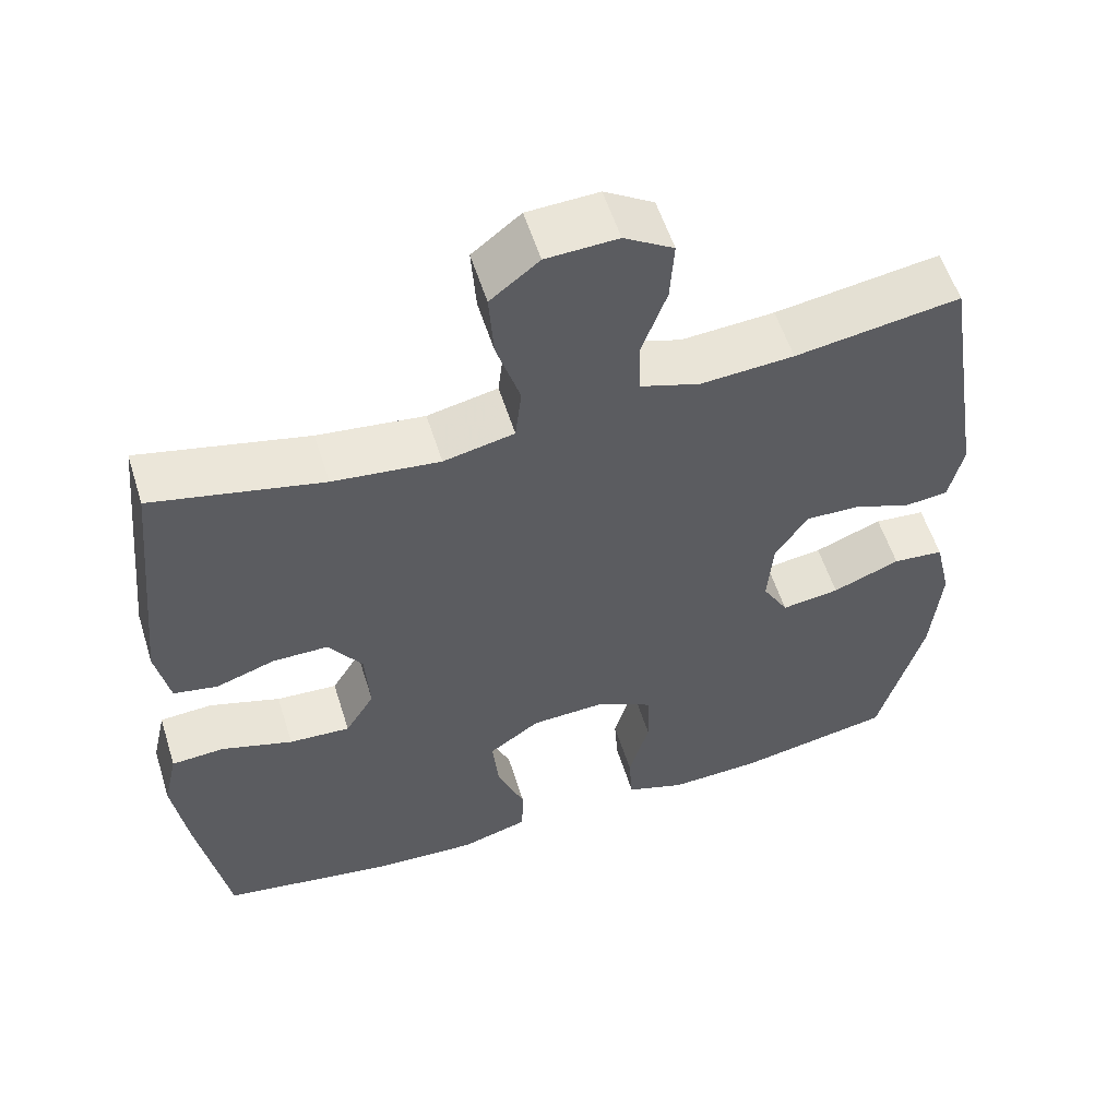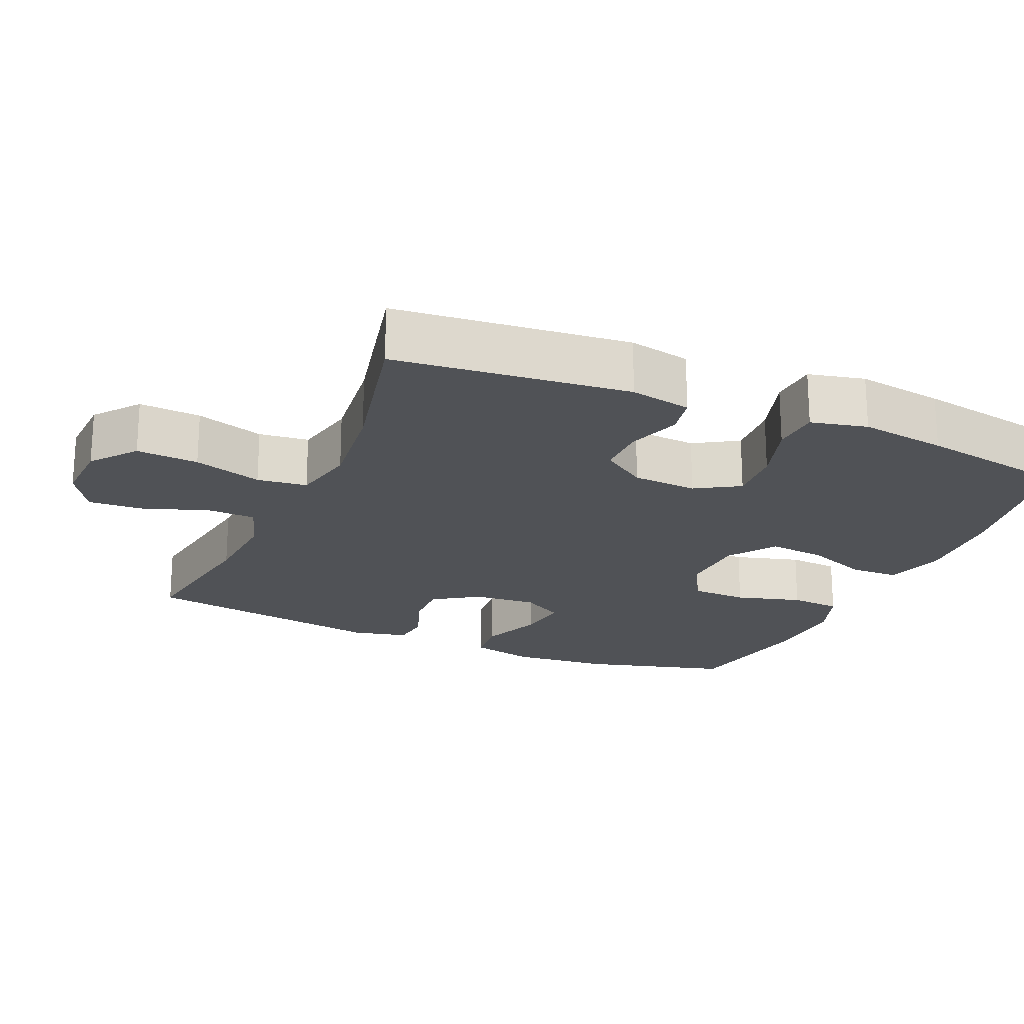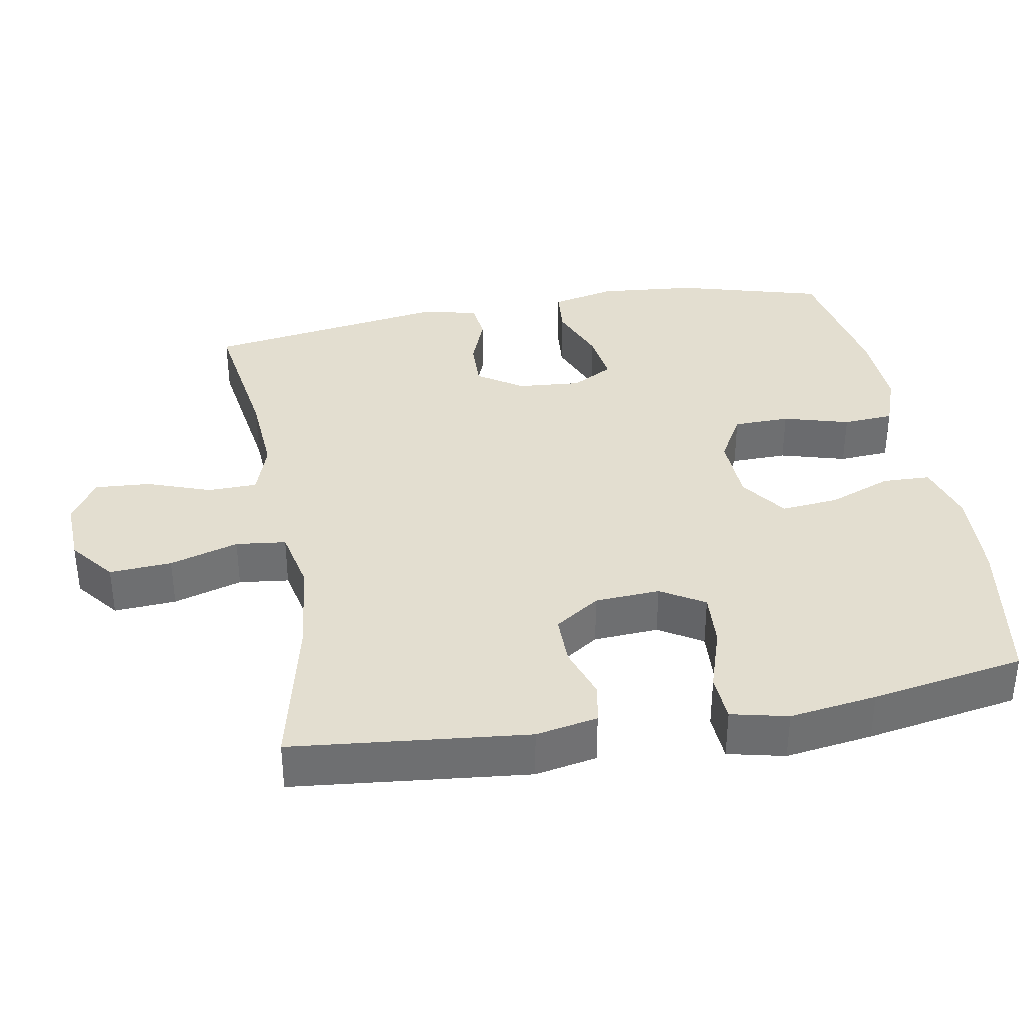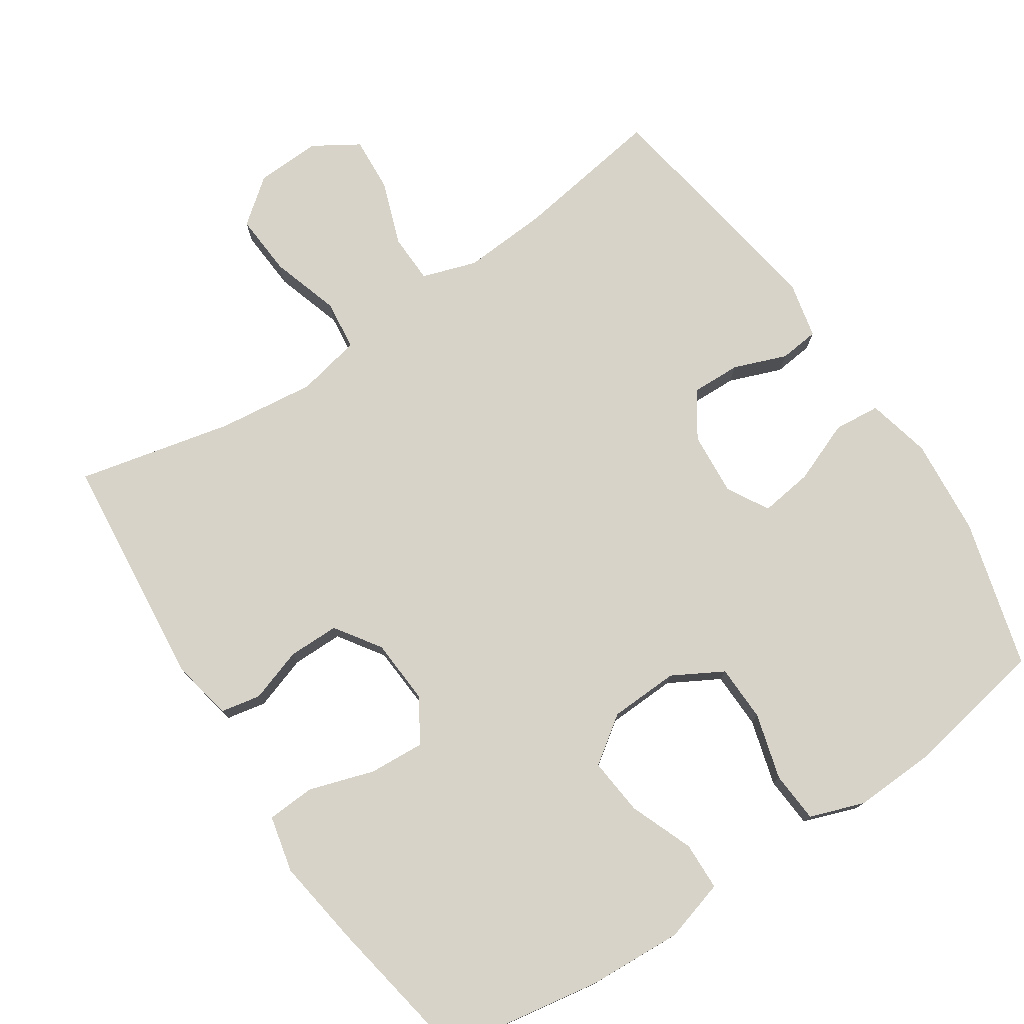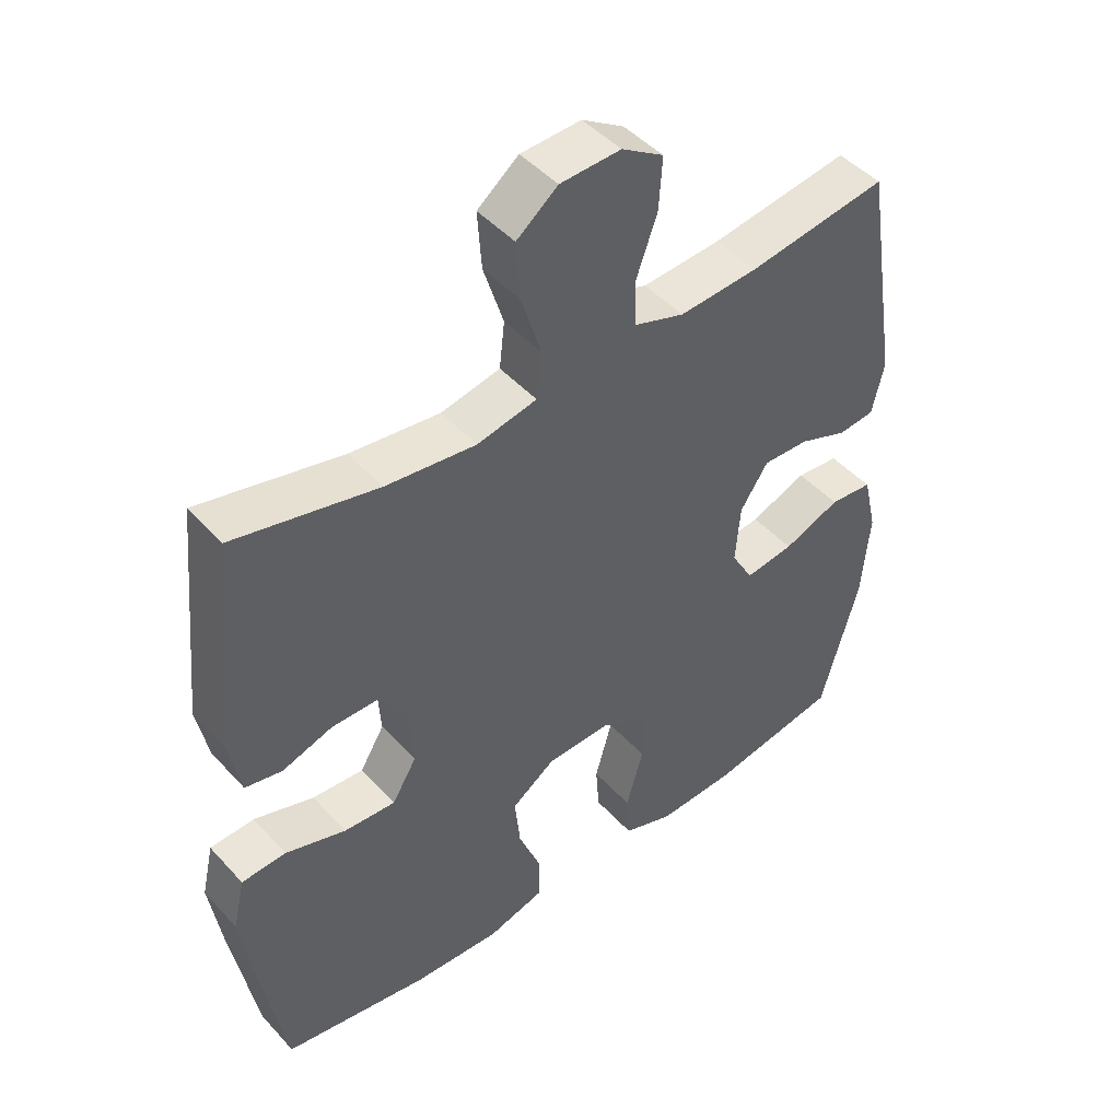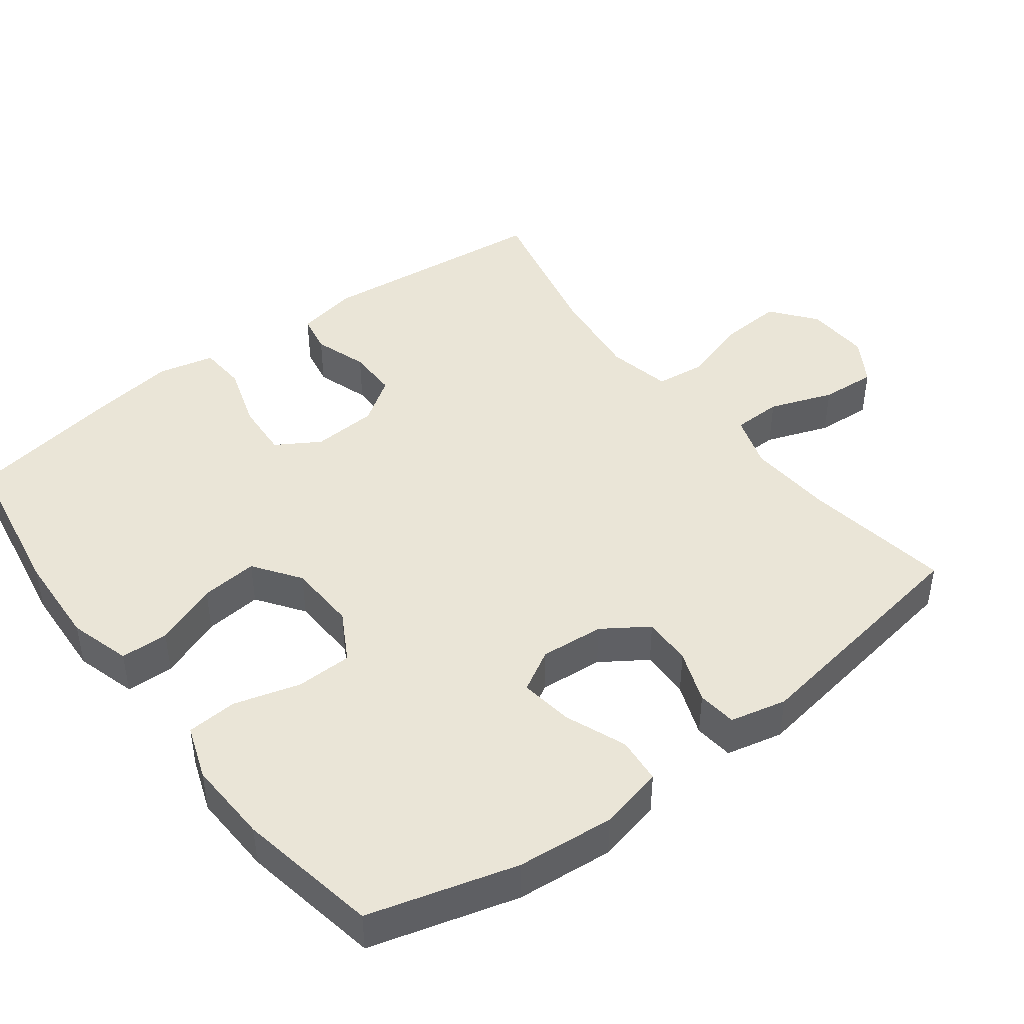
<metadata>
{"format":"obj","ext":"obj","renderer":"f3d","projection":"perspective","resolution":1024,"background":"white","views":[{"elev":56.4,"azim":162.6,"up":"+Z"},{"elev":-21.0,"azim":66.5,"up":"+Y"},{"elev":35.8,"azim":80.0,"up":"+Y"},{"elev":76.5,"azim":146.4,"up":"+Y"},{"elev":46.3,"azim":140.5,"up":"+Z"},{"elev":44.2,"azim":-127.1,"up":"+Y"}]}
</metadata>
<code>
v -0.5 0.07 -0.5
v -0.557 0.07 -0.294
v -0.569 0.07 -0.158
v -0.548 0.07 -0.068
v -0.483 0.07 -0.062
v -0.397 0.07 -0.096
v -0.323 0.07 -0.106
v -0.29 0.07 -0.048
v -0.297 0.07 0.041
v -0.339 0.07 0.104
v -0.408 0.07 0.102
v -0.482 0.07 0.074
v -0.537 0.07 0.08
v -0.555 0.07 0.159
v -0.5 0.07 0.5
v -0.29 0.07 0.468
v -0.171 0.07 0.46
v -0.095 0.07 0.485
v -0.093 0.07 0.554
v -0.125 0.07 0.643
v -0.13 0.07 0.721
v -0.067 0.07 0.76
v 0.024 0.07 0.756
v 0.086 0.07 0.707
v 0.08 0.07 0.62
v 0.05 0.07 0.524
v 0.058 0.07 0.454
v 0.148 0.07 0.435
v 0.284 0.07 0.451
v 0.5 0.07 0.5
v 0.533 0.07 0.172
v 0.516 0.07 0.086
v 0.46 0.07 0.075
v 0.385 0.07 0.1
v 0.314 0.07 0.1
v 0.271 0.07 0.037
v 0.265 0.07 -0.054
v 0.302 0.07 -0.115
v 0.38 0.07 -0.11
v 0.471 0.07 -0.081
v 0.538 0.07 -0.085
v 0.556 0.07 -0.164
v 0.538 0.07 -0.286
v 0.5 0.07 -0.5
v 0.28 0.07 -0.537
v 0.148 0.07 -0.544
v 0.062 0.07 -0.519
v 0.06 0.07 -0.452
v 0.095 0.07 -0.363
v 0.103 0.07 -0.283
v 0.038 0.07 -0.237
v -0.059 0.07 -0.233
v -0.129 0.07 -0.272
v -0.131 0.07 -0.351
v -0.105 0.07 -0.443
v -0.11 0.07 -0.514
v -0.186 0.07 -0.541
v -0.303 0.07 -0.536
v -0.5 0 -0.5
v -0.557 0 -0.294
v -0.569 0 -0.158
v -0.548 0 -0.068
v -0.483 0 -0.062
v -0.397 0 -0.096
v -0.323 0 -0.106
v -0.29 0 -0.048
v -0.297 0 0.041
v -0.339 0 0.104
v -0.408 0 0.102
v -0.482 0 0.074
v -0.537 0 0.08
v -0.555 0 0.159
v -0.5 0 0.5
v -0.29 0 0.468
v -0.171 0 0.46
v -0.095 0 0.485
v -0.093 0 0.554
v -0.125 0 0.643
v -0.13 0 0.721
v -0.067 0 0.76
v 0.024 0 0.756
v 0.086 0 0.707
v 0.08 0 0.62
v 0.05 0 0.524
v 0.058 0 0.454
v 0.148 0 0.435
v 0.284 0 0.451
v 0.5 0 0.5
v 0.533 0 0.172
v 0.516 0 0.086
v 0.46 0 0.075
v 0.385 0 0.1
v 0.314 0 0.1
v 0.271 0 0.037
v 0.265 0 -0.054
v 0.302 0 -0.115
v 0.38 0 -0.11
v 0.471 0 -0.081
v 0.538 0 -0.085
v 0.556 0 -0.164
v 0.538 0 -0.286
v 0.5 0 -0.5
v 0.28 0 -0.537
v 0.148 0 -0.544
v 0.062 0 -0.519
v 0.06 0 -0.452
v 0.095 0 -0.363
v 0.103 0 -0.283
v 0.038 0 -0.237
v -0.059 0 -0.233
v -0.129 0 -0.272
v -0.131 0 -0.351
v -0.105 0 -0.443
v -0.11 0 -0.514
v -0.186 0 -0.541
v -0.303 0 -0.536
f 54 55 56 57
f 53 54 57 58
f 46 47 48 49
f 46 49 50
f 45 46 50
f 44 45 50
f 43 44 50 51
f 39 40 41 42
f 38 39 42 43
f 31 32 33 34
f 29 30 31 34
f 28 29 34 35
f 27 28 35 36
f 23 24 25 26
f 21 22 23 26
f 19 20 21 26
f 18 19 26 27
f 17 18 27 36
f 13 14 15 16
f 11 12 13 16
f 10 11 16 17
f 9 10 17 36
f 3 4 5 6
f 3 6 7
f 2 3 7
f 53 58 1 2
f 52 53 2 7
f 51 52 7 8
f 38 43 51 8
f 37 38 8 9
f 9 36 37
f 115 114 113 112
f 116 115 112 111
f 107 106 105 104
f 108 107 104
f 108 104 103
f 108 103 102
f 109 108 102 101
f 100 99 98 97
f 101 100 97 96
f 92 91 90 89
f 92 89 88 87
f 93 92 87 86
f 94 93 86 85
f 84 83 82 81
f 84 81 80 79
f 84 79 78 77
f 85 84 77 76
f 94 85 76 75
f 74 73 72 71
f 74 71 70 69
f 75 74 69 68
f 94 75 68 67
f 64 63 62 61
f 65 64 61
f 65 61 60
f 60 59 116 111
f 65 60 111 110
f 66 65 110 109
f 66 109 101 96
f 67 66 96 95
f 95 94 67
f 1 59 60 2
f 2 60 61 3
f 3 61 62 4
f 4 62 63 5
f 5 63 64 6
f 6 64 65 7
f 7 65 66 8
f 8 66 67 9
f 9 67 68 10
f 10 68 69 11
f 11 69 70 12
f 12 70 71 13
f 13 71 72 14
f 14 72 73 15
f 15 73 74 16
f 16 74 75 17
f 17 75 76 18
f 18 76 77 19
f 19 77 78 20
f 20 78 79 21
f 21 79 80 22
f 22 80 81 23
f 23 81 82 24
f 24 82 83 25
f 25 83 84 26
f 26 84 85 27
f 27 85 86 28
f 28 86 87 29
f 29 87 88 30
f 30 88 89 31
f 31 89 90 32
f 32 90 91 33
f 33 91 92 34
f 34 92 93 35
f 35 93 94 36
f 36 94 95 37
f 37 95 96 38
f 38 96 97 39
f 39 97 98 40
f 40 98 99 41
f 41 99 100 42
f 42 100 101 43
f 43 101 102 44
f 44 102 103 45
f 45 103 104 46
f 46 104 105 47
f 47 105 106 48
f 48 106 107 49
f 49 107 108 50
f 50 108 109 51
f 51 109 110 52
f 52 110 111 53
f 53 111 112 54
f 54 112 113 55
f 55 113 114 56
f 56 114 115 57
f 57 115 116 58
f 58 116 59 1

</code>
